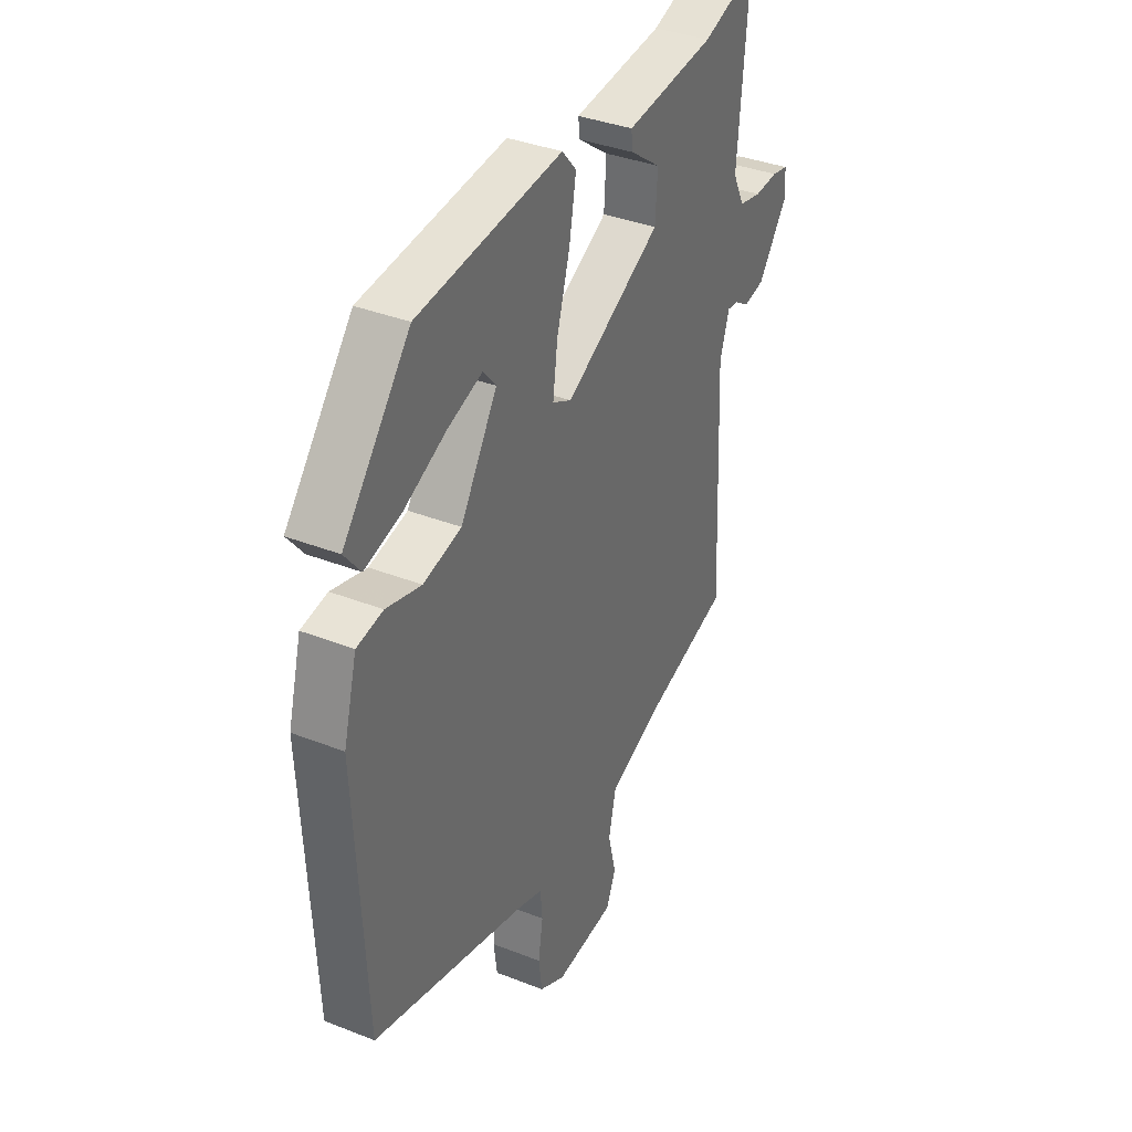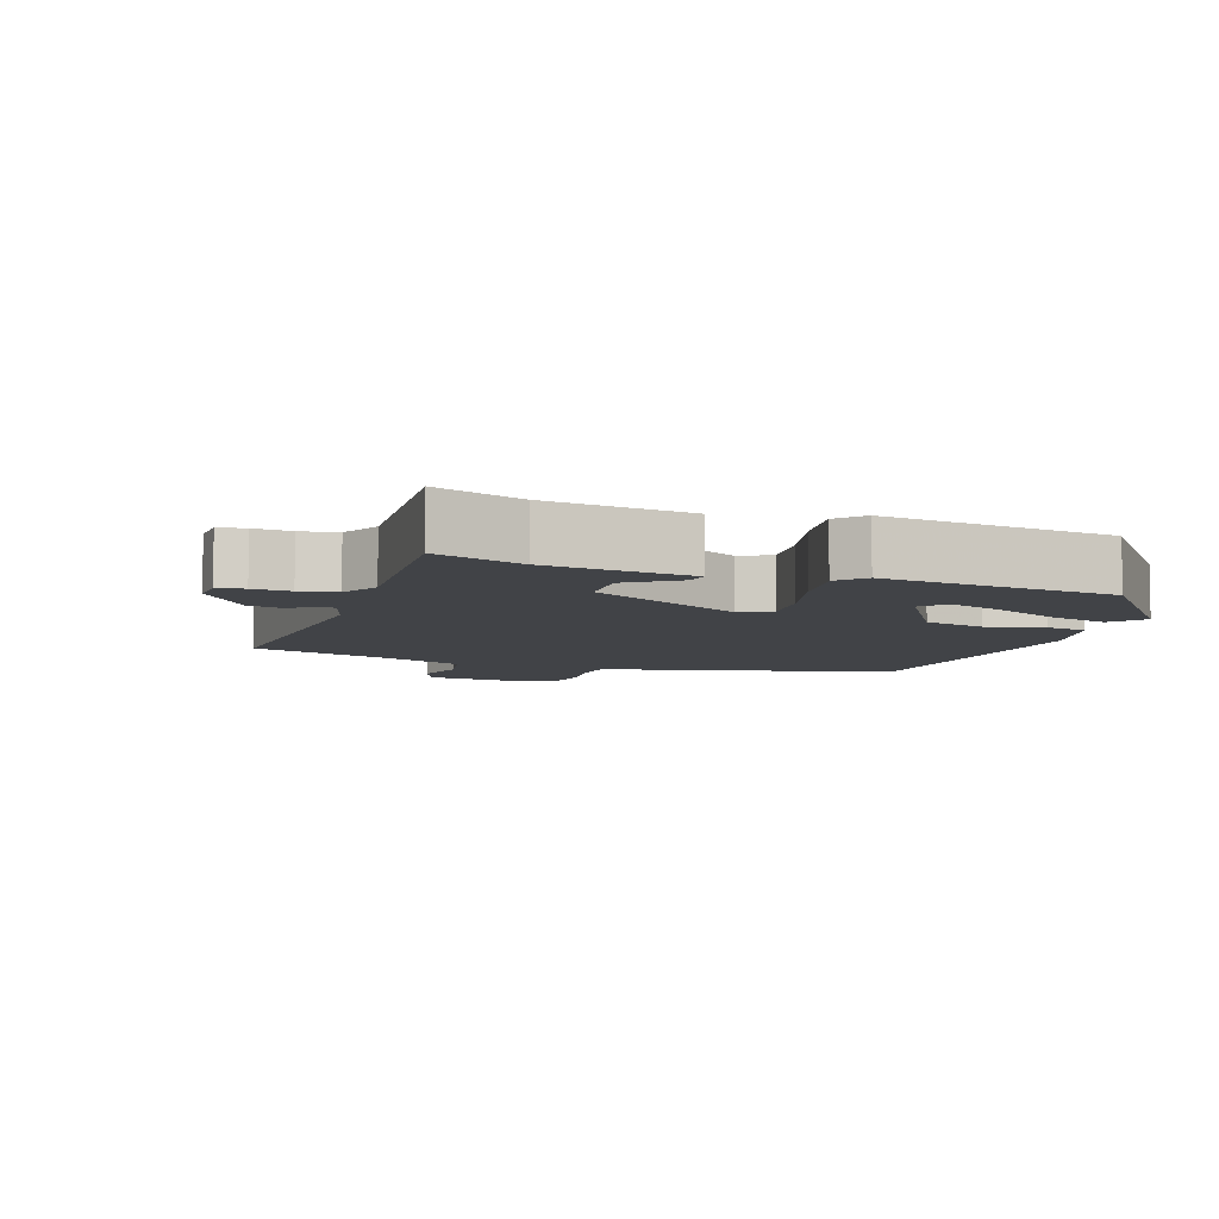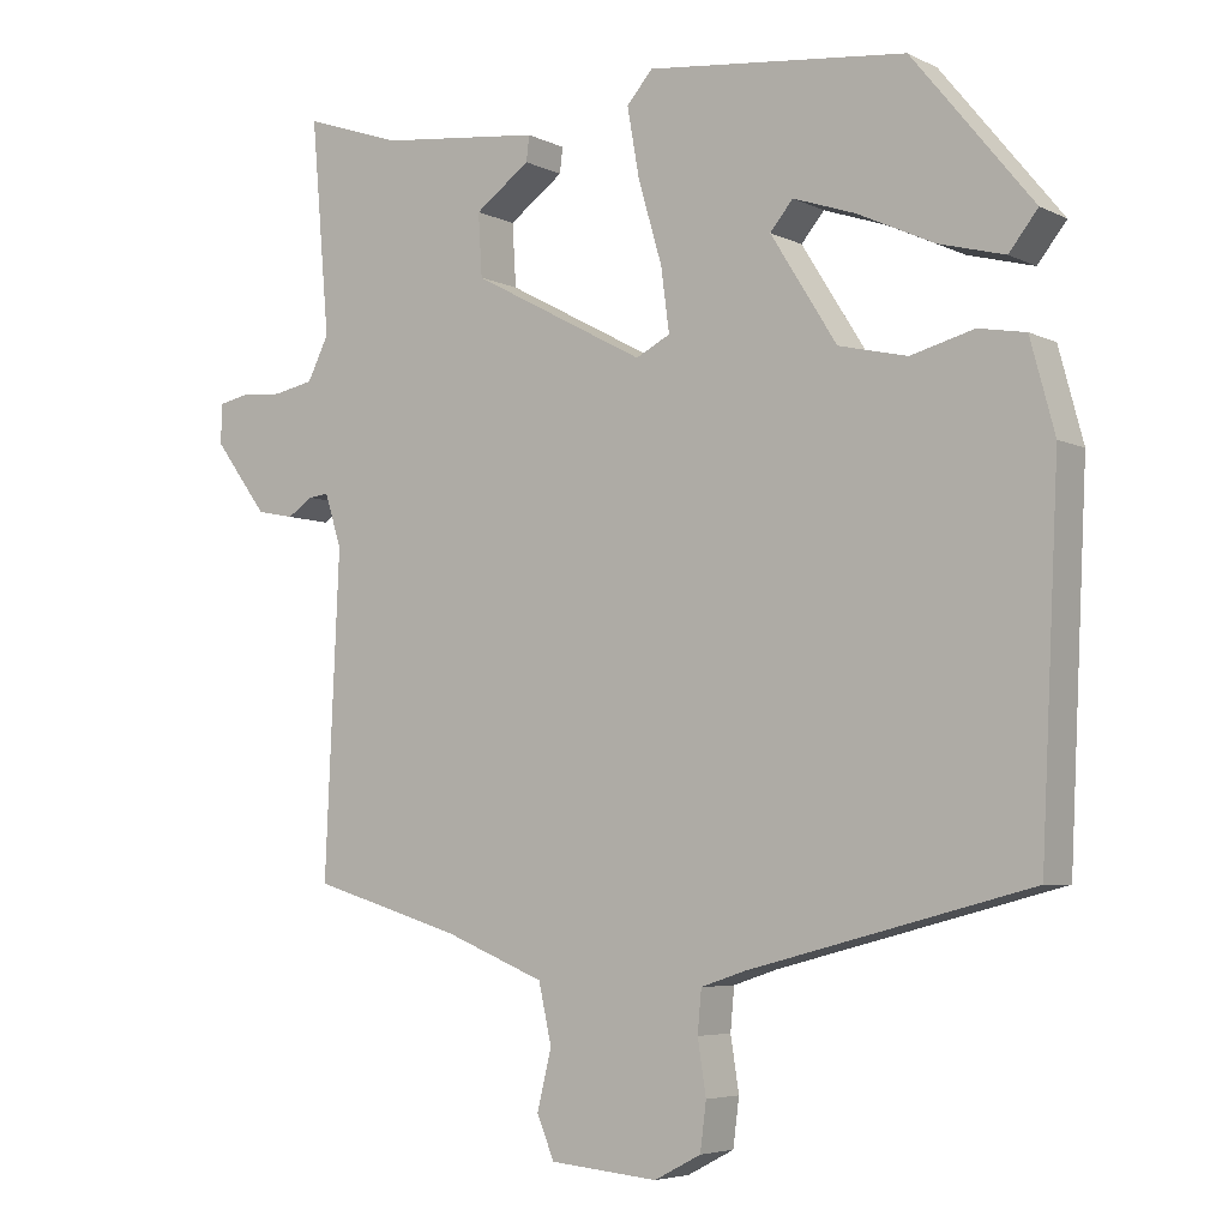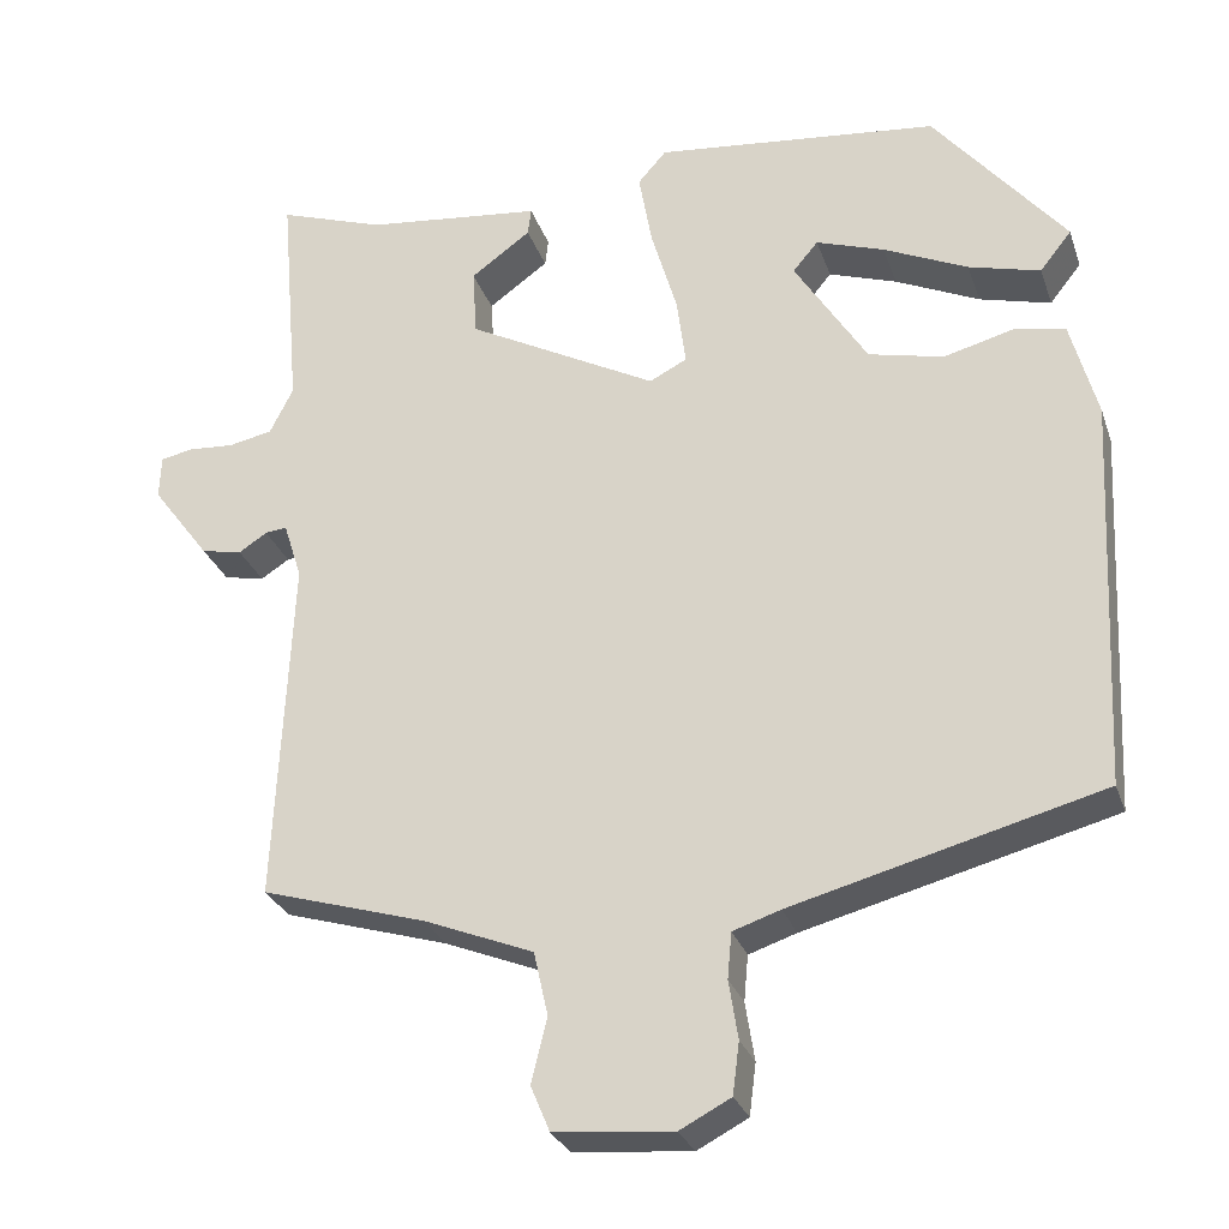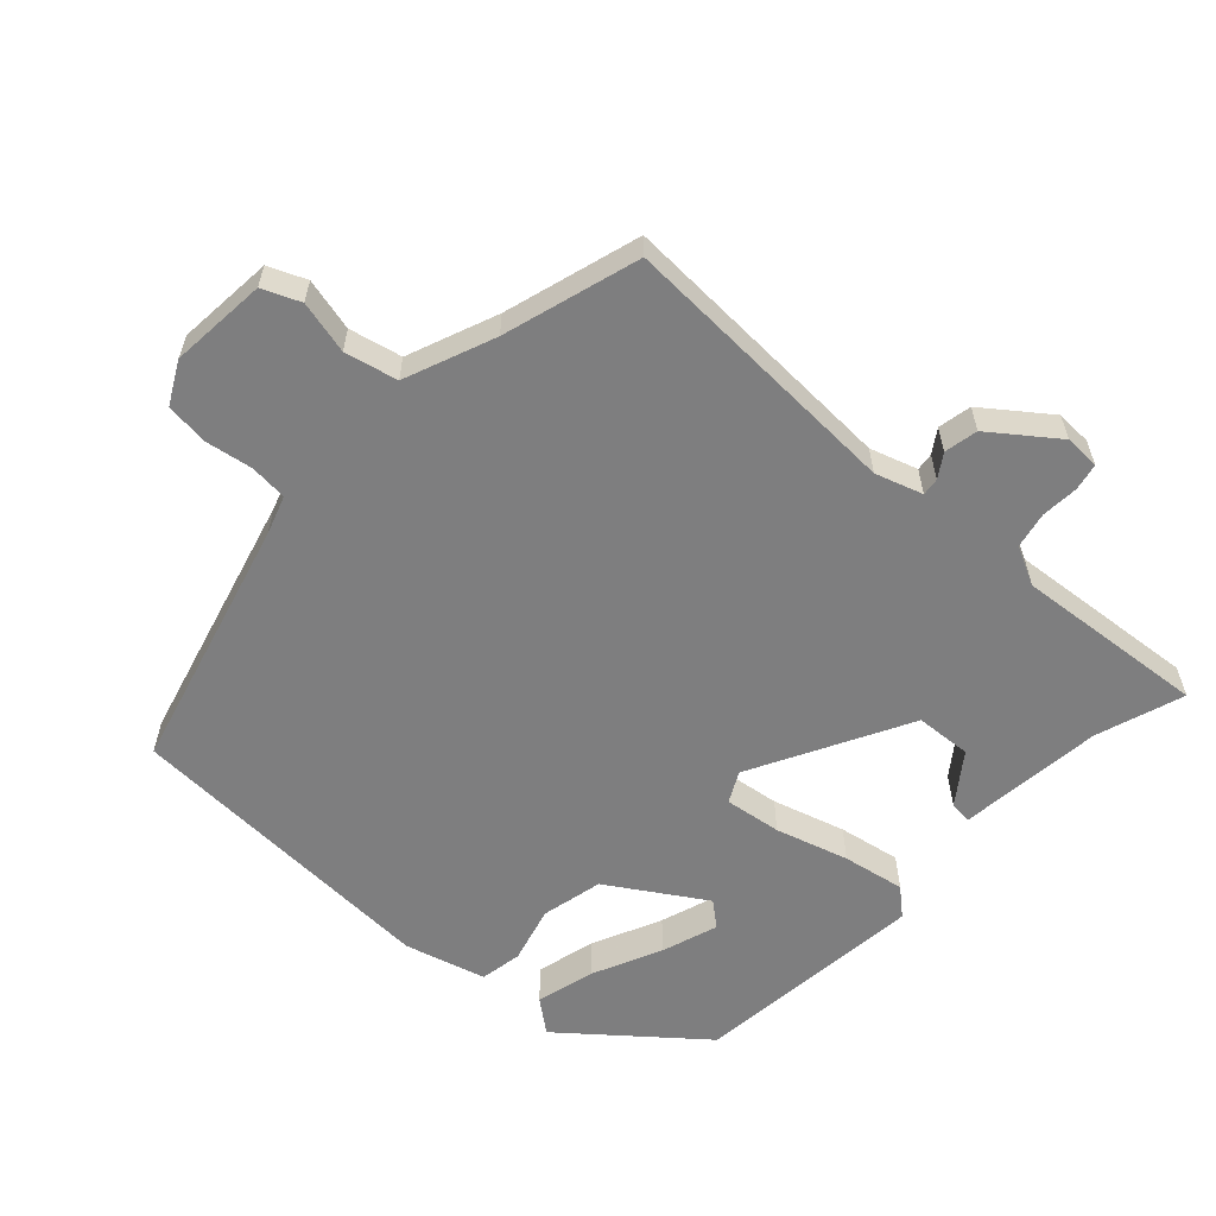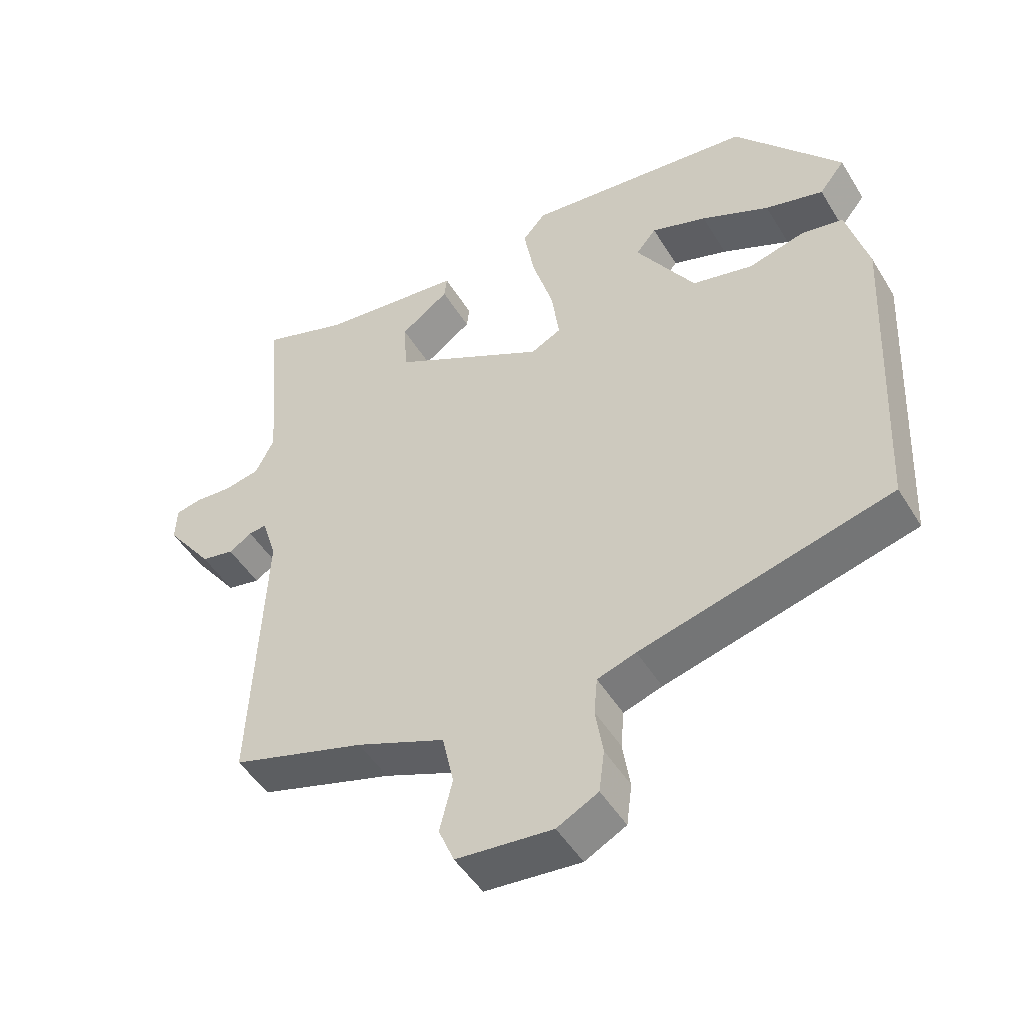
<metadata>
{"format":"obj","ext":"obj","renderer":"f3d","projection":"perspective","resolution":1024,"background":"white","views":[{"elev":36.5,"azim":117.1,"up":"+Z"},{"elev":-7.0,"azim":-20.0,"up":"+Y"},{"elev":-5.2,"azim":34.4,"up":"+Z"},{"elev":-28.6,"azim":17.1,"up":"+Z"},{"elev":-59.4,"azim":-132.5,"up":"+Y"},{"elev":-48.6,"azim":30.2,"up":"+Z"}]}
</metadata>
<code>
v -0.485 0.07 -0.431
v -0.466 0.07 -0.012
v -0.488 0.07 0.057
v -0.514 0.07 0.054
v -0.548 0.07 0.032
v -0.597 0.07 0.042
v -0.667 0.07 0.136
v -0.665 0.07 0.188
v -0.626 0.07 0.196
v -0.571 0.07 0.192
v -0.518 0.07 0.203
v -0.49 0.07 0.259
v -0.514 0.07 0.539
v -0.386 0.07 0.495
v -0.174 0.07 0.471
v -0.178 0.07 0.438
v -0.25 0.07 0.386
v -0.245 0.07 0.304
v -0.017 0.07 0.182
v 0.028 0.07 0.205
v 0.017 0.07 0.288
v -0.014 0.07 0.394
v -0.03 0.07 0.485
v 0.004 0.07 0.524
v 0.345 0.07 0.487
v 0.503 0.07 0.293
v 0.465 0.07 0.245
v 0.379 0.07 0.268
v 0.278 0.07 0.315
v 0.196 0.07 0.343
v 0.166 0.07 0.307
v 0.253 0.07 0.168
v 0.343 0.07 0.147
v 0.426 0.07 0.169
v 0.488 0.07 0.158
v 0.52 0.07 0.039
v 0.497 0.07 -0.431
v 0.127 0.07 -0.528
v 0.07 0.07 -0.547
v 0.065 0.07 -0.602
v 0.076 0.07 -0.672
v 0.068 0.07 -0.734
v 0.007 0.07 -0.766
v -0.135 0.07 -0.753
v -0.158 0.07 -0.698
v -0.139 0.07 -0.621
v -0.156 0.07 -0.544
v -0.287 0.07 -0.491
v -0.485 0 -0.431
v -0.466 0 -0.012
v -0.488 0 0.057
v -0.514 0 0.054
v -0.548 0 0.032
v -0.597 0 0.042
v -0.667 0 0.136
v -0.665 0 0.188
v -0.626 0 0.196
v -0.571 0 0.192
v -0.518 0 0.203
v -0.49 0 0.259
v -0.514 0 0.539
v -0.386 0 0.495
v -0.174 0 0.471
v -0.178 0 0.438
v -0.25 0 0.386
v -0.245 0 0.304
v -0.017 0 0.182
v 0.028 0 0.205
v 0.017 0 0.288
v -0.014 0 0.394
v -0.03 0 0.485
v 0.004 0 0.524
v 0.345 0 0.487
v 0.503 0 0.293
v 0.465 0 0.245
v 0.379 0 0.268
v 0.278 0 0.315
v 0.196 0 0.343
v 0.166 0 0.307
v 0.253 0 0.168
v 0.343 0 0.147
v 0.426 0 0.169
v 0.488 0 0.158
v 0.52 0 0.039
v 0.497 0 -0.431
v 0.127 0 -0.528
v 0.07 0 -0.547
v 0.065 0 -0.602
v 0.076 0 -0.672
v 0.068 0 -0.734
v 0.007 0 -0.766
v -0.135 0 -0.753
v -0.158 0 -0.698
v -0.139 0 -0.621
v -0.156 0 -0.544
v -0.287 0 -0.491
f 44 45 46
f 43 44 46
f 42 43 46
f 41 42 46
f 40 41 46
f 39 40 46 47
f 38 39 47 48
f 38 48 1
f 37 38 1
f 36 37 1
f 35 36 1
f 34 35 1
f 33 34 1
f 27 28 29
f 26 27 29
f 25 26 29
f 24 25 29
f 23 24 29
f 23 29 30
f 23 30 31
f 22 23 31
f 21 22 31
f 14 15 16 17
f 14 17 18
f 13 14 18
f 12 13 18
f 11 12 18 19
f 8 9 10
f 7 8 10
f 6 7 10
f 5 6 10
f 4 5 10
f 10 11 19
f 4 10 19
f 3 4 19
f 32 33 1 2
f 20 21 31 32
f 19 20 32
f 2 3 19 32
f 94 93 92
f 94 92 91
f 94 91 90
f 94 90 89
f 94 89 88
f 95 94 88 87
f 96 95 87 86
f 49 96 86
f 49 86 85
f 49 85 84
f 49 84 83
f 49 83 82
f 49 82 81
f 77 76 75
f 77 75 74
f 77 74 73
f 77 73 72
f 77 72 71
f 78 77 71
f 79 78 71
f 79 71 70
f 79 70 69
f 65 64 63 62
f 66 65 62
f 66 62 61
f 66 61 60
f 67 66 60 59
f 58 57 56
f 58 56 55
f 58 55 54
f 58 54 53
f 58 53 52
f 67 59 58
f 67 58 52
f 67 52 51
f 50 49 81 80
f 80 79 69 68
f 80 68 67
f 80 67 51 50
f 1 49 50 2
f 2 50 51 3
f 3 51 52 4
f 4 52 53 5
f 5 53 54 6
f 6 54 55 7
f 7 55 56 8
f 8 56 57 9
f 9 57 58 10
f 10 58 59 11
f 11 59 60 12
f 12 60 61 13
f 13 61 62 14
f 14 62 63 15
f 15 63 64 16
f 16 64 65 17
f 17 65 66 18
f 18 66 67 19
f 19 67 68 20
f 20 68 69 21
f 21 69 70 22
f 22 70 71 23
f 23 71 72 24
f 24 72 73 25
f 25 73 74 26
f 26 74 75 27
f 27 75 76 28
f 28 76 77 29
f 29 77 78 30
f 30 78 79 31
f 31 79 80 32
f 32 80 81 33
f 33 81 82 34
f 34 82 83 35
f 35 83 84 36
f 36 84 85 37
f 37 85 86 38
f 38 86 87 39
f 39 87 88 40
f 40 88 89 41
f 41 89 90 42
f 42 90 91 43
f 43 91 92 44
f 44 92 93 45
f 45 93 94 46
f 46 94 95 47
f 47 95 96 48
f 48 96 49 1

</code>
